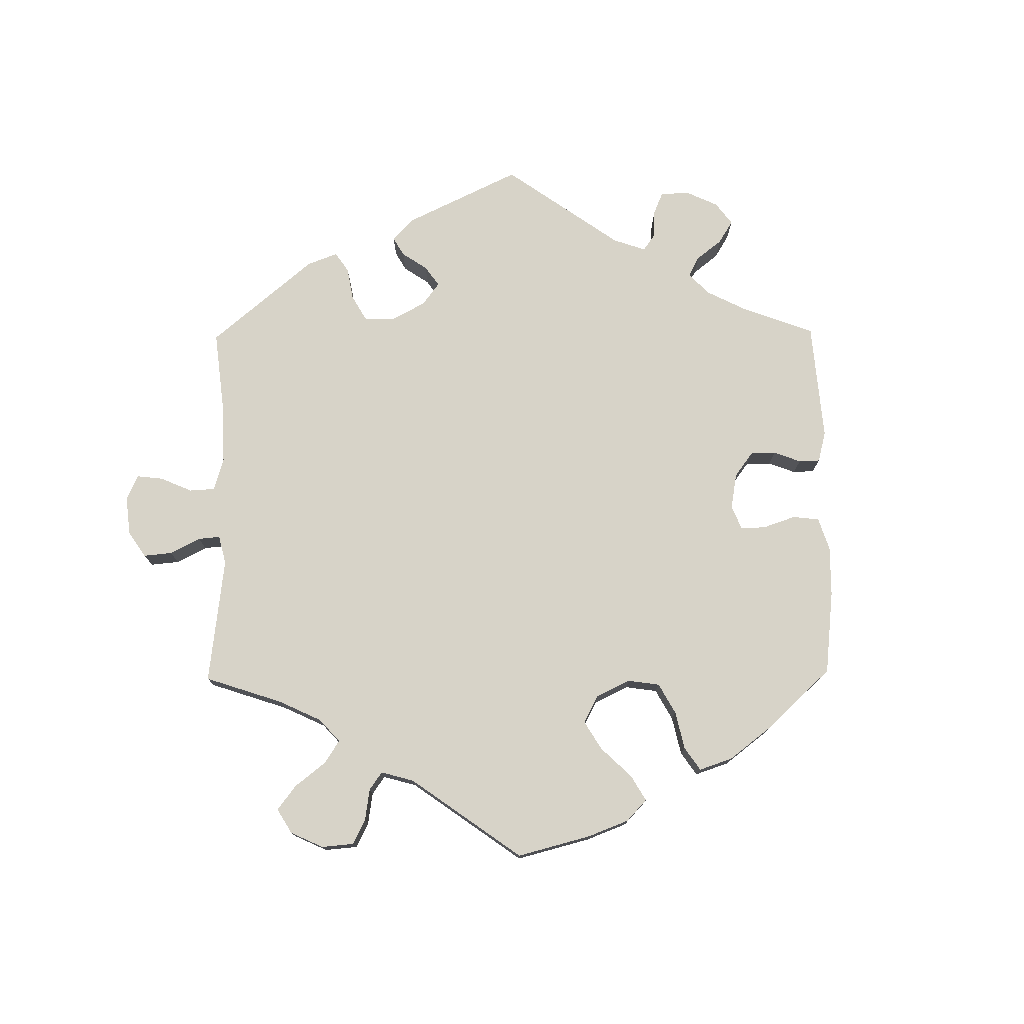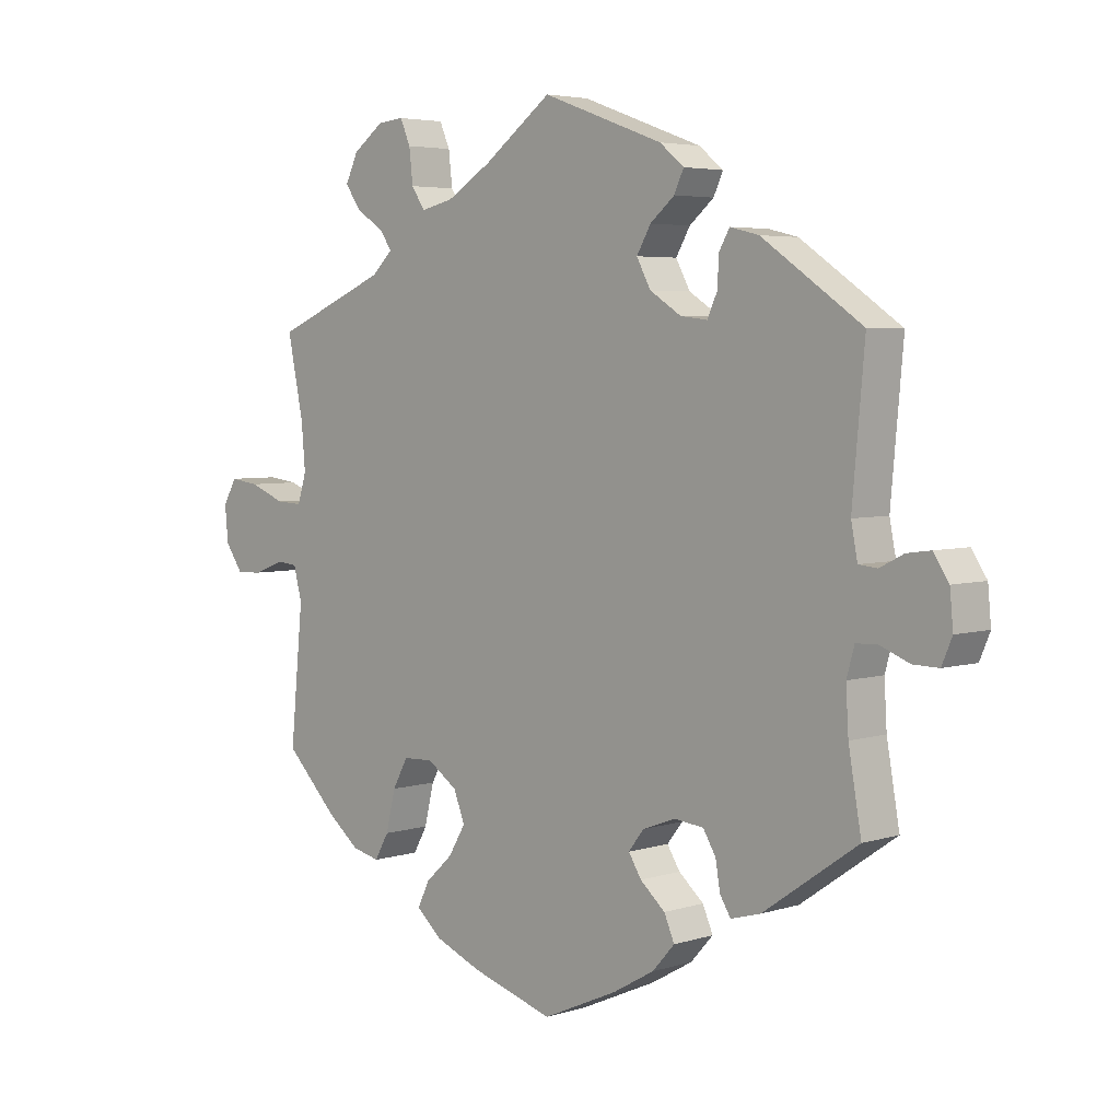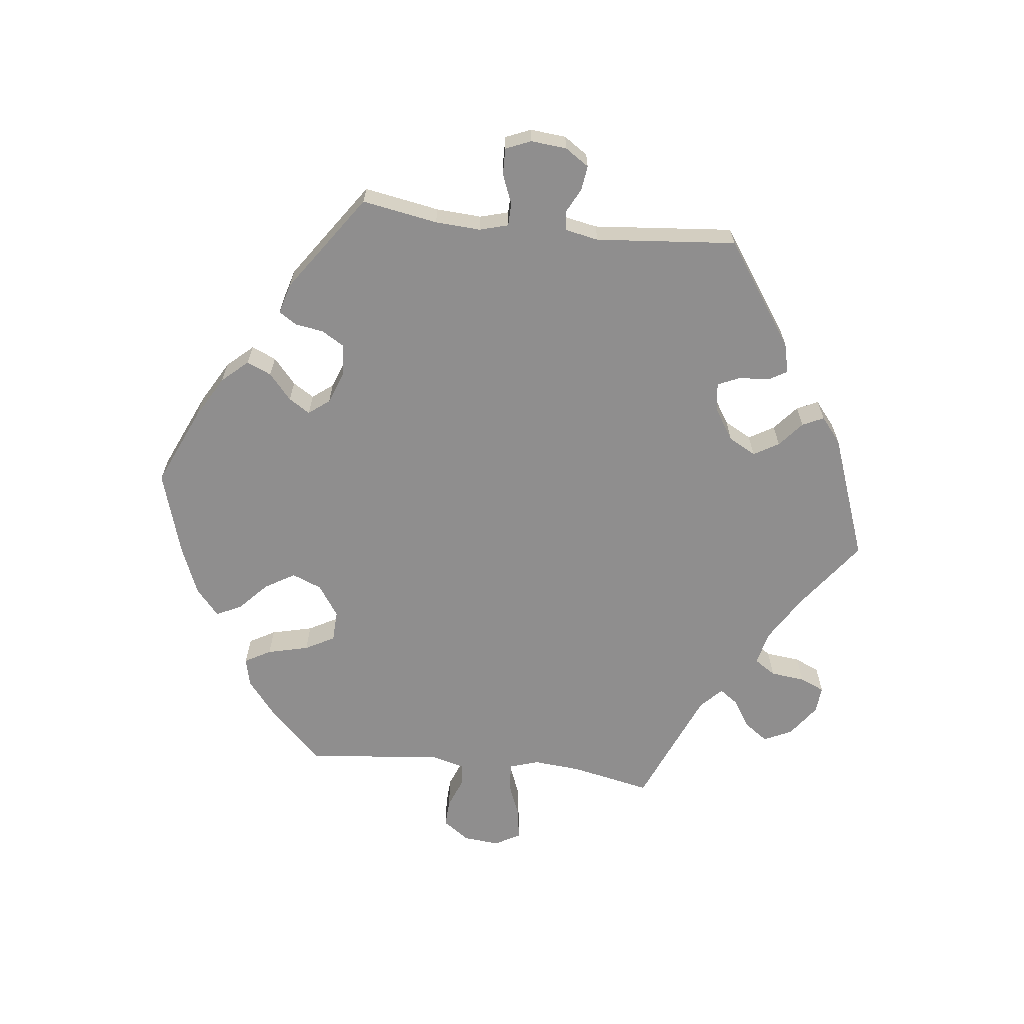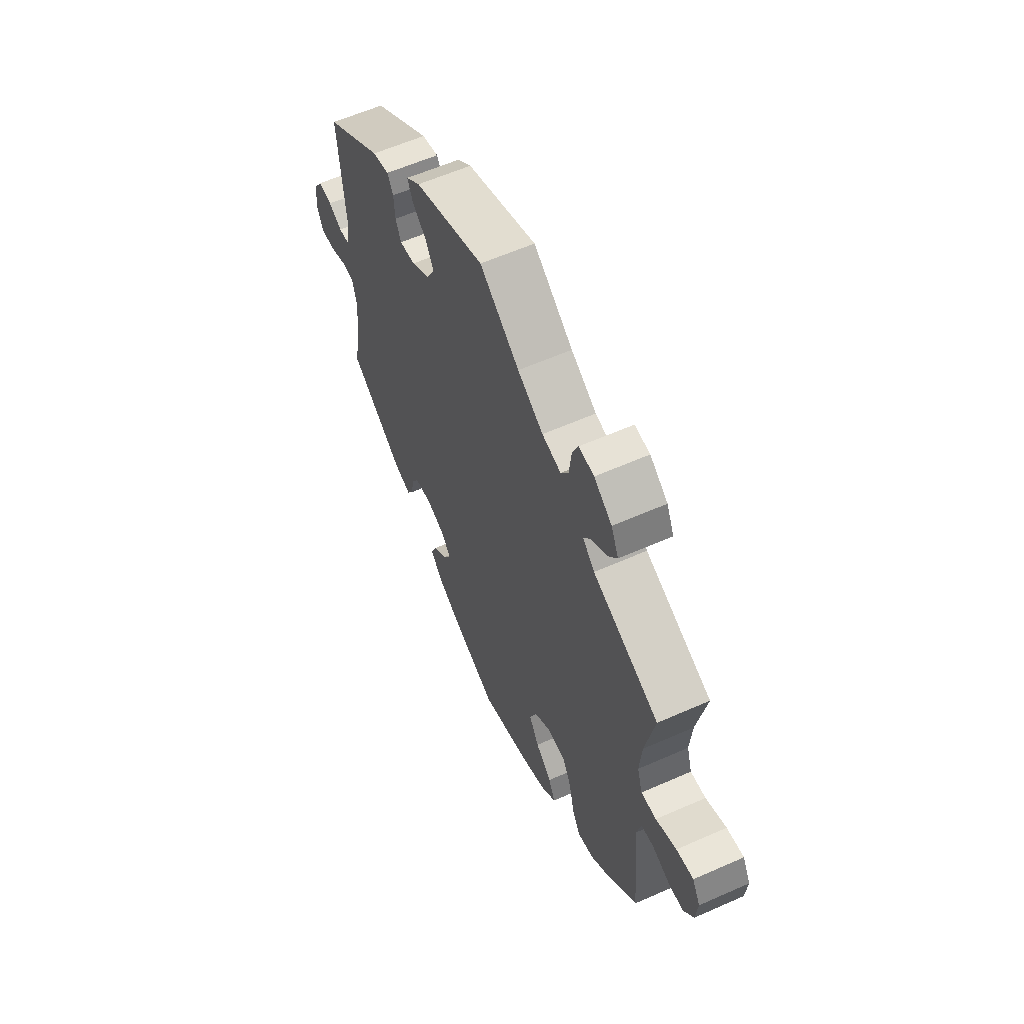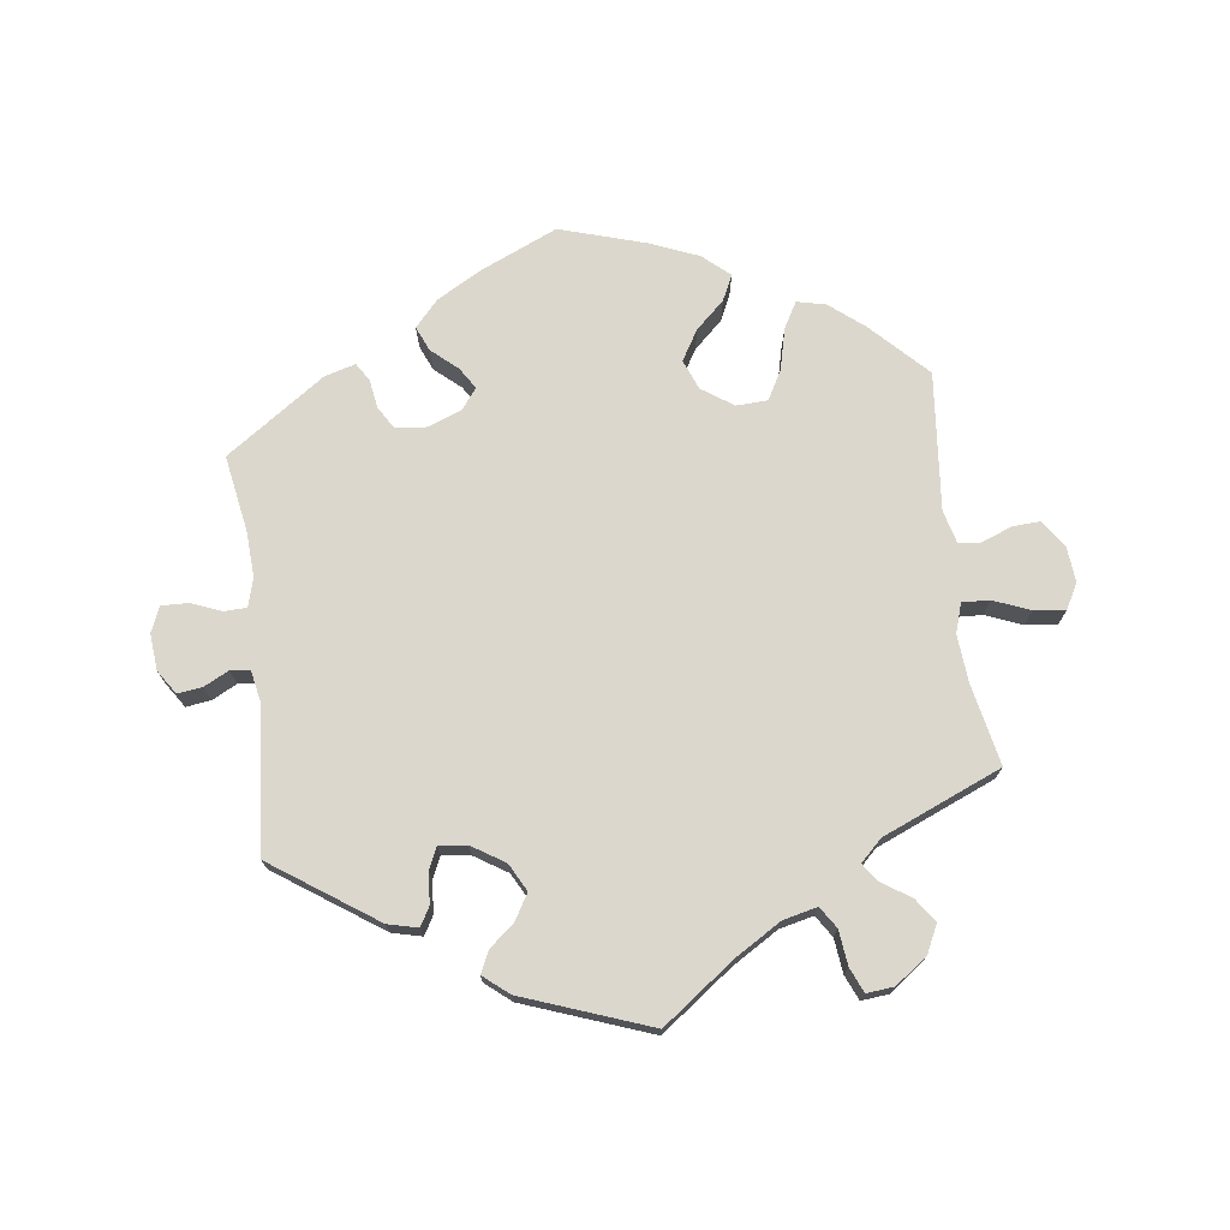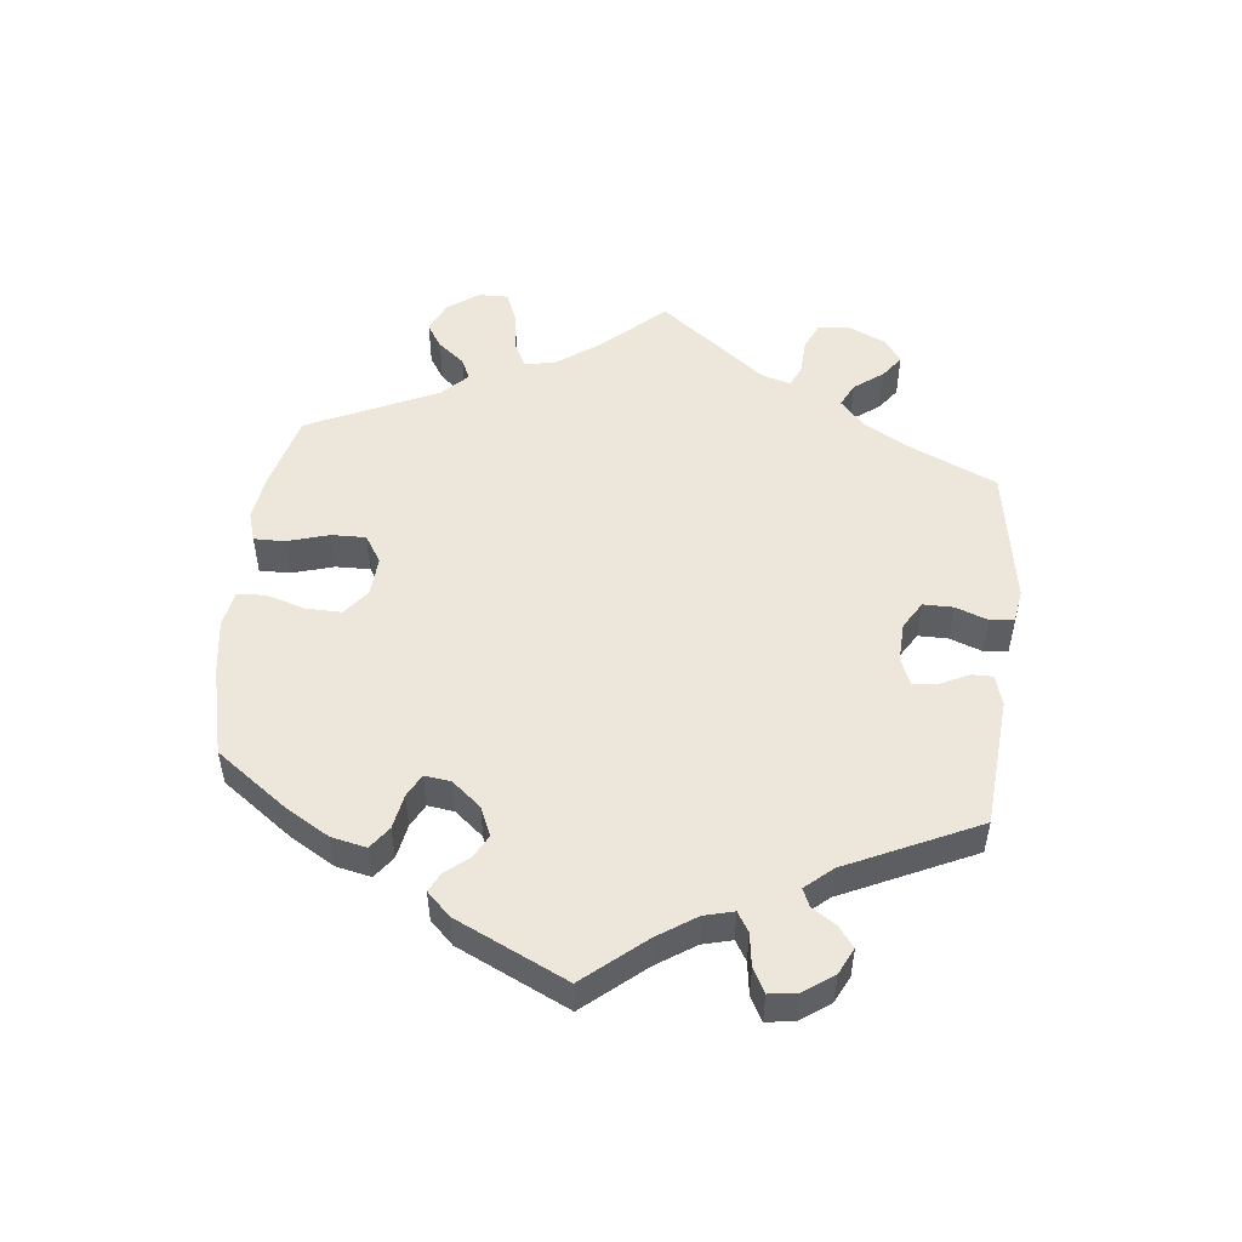
<metadata>
{"format":"obj","ext":"obj","renderer":"f3d","projection":"perspective","resolution":1024,"background":"white","views":[{"elev":76.5,"azim":119.3,"up":"+Y"},{"elev":4.5,"azim":-135.2,"up":"+Z"},{"elev":-65.0,"azim":-96.6,"up":"+Y"},{"elev":59.4,"azim":65.5,"up":"+Z"},{"elev":73.0,"azim":-7.3,"up":"+Y"},{"elev":52.0,"azim":-113.8,"up":"+Y"}]}
</metadata>
<code>
v 0.476 0.07 0.168
v 0.47 0.07 0.097
v 0.484 0.07 0.053
v 0.525 0.07 0.055
v 0.58 0.07 0.077
v 0.626 0.07 0.083
v 0.647 0.07 0.045
v 0.642 0.07 -0.009
v 0.614 0.07 -0.049
v 0.573 0.07 -0.047
v 0.527 0.07 -0.029
v 0.494 0.07 -0.032
v 0.481 0.07 -0.082
v 0.501 0.07 -0.288
v 0.42 0.07 -0.37
v 0.369 0.07 -0.411
v 0.326 0.07 -0.421
v 0.304 0.07 -0.382
v 0.289 0.07 -0.32
v 0.265 0.07 -0.276
v 0.218 0.07 -0.274
v 0.171 0.07 -0.306
v 0.153 0.07 -0.351
v 0.18 0.07 -0.396
v 0.223 0.07 -0.436
v 0.241 0.07 -0.474
v 0.201 0.07 -0.509
v 0.128 0.07 -0.539
v 0 0.07 -0.578
v -0.117 0.07 -0.526
v -0.182 0.07 -0.489
v -0.217 0.07 -0.45
v -0.201 0.07 -0.413
v -0.162 0.07 -0.379
v -0.142 0.07 -0.347
v -0.166 0.07 -0.316
v -0.217 0.07 -0.297
v -0.263 0.07 -0.302
v -0.283 0.07 -0.335
v -0.29 0.07 -0.378
v -0.307 0.07 -0.405
v -0.353 0.07 -0.392
v -0.501 0.07 -0.289
v -0.481 0.07 -0.175
v -0.477 0.07 -0.107
v -0.489 0.07 -0.064
v -0.523 0.07 -0.063
v -0.568 0.07 -0.081
v -0.608 0.07 -0.082
v -0.624 0.07 -0.044
v -0.619 0.07 0.01
v -0.595 0.07 0.046
v -0.558 0.07 0.041
v -0.521 0.07 0.022
v -0.492 0.07 0.025
v -0.482 0.07 0.076
v -0.501 0.07 0.288
v -0.345 0.07 0.395
v -0.3 0.07 0.406
v -0.284 0.07 0.378
v -0.281 0.07 0.332
v -0.266 0.07 0.299
v -0.224 0.07 0.304
v -0.175 0.07 0.335
v -0.153 0.07 0.376
v -0.175 0.07 0.414
v -0.213 0.07 0.446
v -0.228 0.07 0.478
v -0.19 0.07 0.509
v -0.001 0.07 0.578
v 0.106 0.07 0.499
v 0.175 0.07 0.457
v 0.226 0.07 0.445
v 0.247 0.07 0.477
v 0.253 0.07 0.529
v 0.269 0.07 0.566
v 0.31 0.07 0.562
v 0.358 0.07 0.527
v 0.378 0.07 0.485
v 0.353 0.07 0.45
v 0.31 0.07 0.422
v 0.291 0.07 0.395
v 0.323 0.07 0.364
v 0.501 0.07 0.289
v 0.476 0 0.168
v 0.47 0 0.097
v 0.484 0 0.053
v 0.525 0 0.055
v 0.58 0 0.077
v 0.626 0 0.083
v 0.647 0 0.045
v 0.642 0 -0.009
v 0.614 0 -0.049
v 0.573 0 -0.047
v 0.527 0 -0.029
v 0.494 0 -0.032
v 0.481 0 -0.082
v 0.501 0 -0.288
v 0.42 0 -0.37
v 0.369 0 -0.411
v 0.326 0 -0.421
v 0.304 0 -0.382
v 0.289 0 -0.32
v 0.265 0 -0.276
v 0.218 0 -0.274
v 0.171 0 -0.306
v 0.153 0 -0.351
v 0.18 0 -0.396
v 0.223 0 -0.436
v 0.241 0 -0.474
v 0.201 0 -0.509
v 0.128 0 -0.539
v 0 0 -0.578
v -0.117 0 -0.526
v -0.182 0 -0.489
v -0.217 0 -0.45
v -0.201 0 -0.413
v -0.162 0 -0.379
v -0.142 0 -0.347
v -0.166 0 -0.316
v -0.217 0 -0.297
v -0.263 0 -0.302
v -0.283 0 -0.335
v -0.29 0 -0.378
v -0.307 0 -0.405
v -0.353 0 -0.392
v -0.501 0 -0.289
v -0.481 0 -0.175
v -0.477 0 -0.107
v -0.489 0 -0.064
v -0.523 0 -0.063
v -0.568 0 -0.081
v -0.608 0 -0.082
v -0.624 0 -0.044
v -0.619 0 0.01
v -0.595 0 0.046
v -0.558 0 0.041
v -0.521 0 0.022
v -0.492 0 0.025
v -0.482 0 0.076
v -0.501 0 0.288
v -0.345 0 0.395
v -0.3 0 0.406
v -0.284 0 0.378
v -0.281 0 0.332
v -0.266 0 0.299
v -0.224 0 0.304
v -0.175 0 0.335
v -0.153 0 0.376
v -0.175 0 0.414
v -0.213 0 0.446
v -0.228 0 0.478
v -0.19 0 0.509
v -0.001 0 0.578
v 0.106 0 0.499
v 0.175 0 0.457
v 0.226 0 0.445
v 0.247 0 0.477
v 0.253 0 0.529
v 0.269 0 0.566
v 0.31 0 0.562
v 0.358 0 0.527
v 0.378 0 0.485
v 0.353 0 0.45
v 0.31 0 0.422
v 0.291 0 0.395
v 0.323 0 0.364
v 0.501 0 0.289
f 83 84 1
f 82 83 1 2
f 78 79 80 81
f 78 81 82
f 77 78 82
f 74 75 76 77
f 73 74 77 82
f 72 73 82 2
f 68 69 70 71
f 66 67 68 71
f 65 66 71 72
f 64 65 72 2
f 58 59 60 61
f 56 57 58 61
f 55 56 61 62
f 51 52 53 54
f 51 54 55
f 50 51 55
f 47 48 49 50
f 46 47 50 55
f 45 46 55 62
f 41 42 43 44
f 39 40 41 44
f 38 39 44 45
f 37 38 45 62
f 31 32 33 34
f 31 34 35
f 30 31 35
f 29 30 35
f 28 29 35
f 27 28 35 36
f 24 25 26 27
f 23 24 27 36
f 16 17 18 19
f 16 19 20
f 13 14 15 16
f 12 13 16 20
f 8 9 10 11
f 8 11 12
f 7 8 12
f 4 5 6 7
f 3 4 7 12
f 63 64 2 3
f 22 23 36 37
f 21 22 37 62
f 20 21 62 63
f 3 12 20 63
f 85 168 167
f 86 85 167 166
f 165 164 163 162
f 166 165 162
f 166 162 161
f 161 160 159 158
f 166 161 158 157
f 86 166 157 156
f 155 154 153 152
f 155 152 151 150
f 156 155 150 149
f 86 156 149 148
f 145 144 143 142
f 145 142 141 140
f 146 145 140 139
f 138 137 136 135
f 139 138 135
f 139 135 134
f 134 133 132 131
f 139 134 131 130
f 146 139 130 129
f 128 127 126 125
f 128 125 124 123
f 129 128 123 122
f 146 129 122 121
f 118 117 116 115
f 119 118 115
f 119 115 114
f 119 114 113
f 119 113 112
f 120 119 112 111
f 111 110 109 108
f 120 111 108 107
f 103 102 101 100
f 104 103 100
f 100 99 98 97
f 104 100 97 96
f 95 94 93 92
f 96 95 92
f 96 92 91
f 91 90 89 88
f 96 91 88 87
f 87 86 148 147
f 121 120 107 106
f 146 121 106 105
f 147 146 105 104
f 147 104 96 87
f 1 85 86 2
f 2 86 87 3
f 3 87 88 4
f 4 88 89 5
f 5 89 90 6
f 6 90 91 7
f 7 91 92 8
f 8 92 93 9
f 9 93 94 10
f 10 94 95 11
f 11 95 96 12
f 12 96 97 13
f 13 97 98 14
f 14 98 99 15
f 15 99 100 16
f 16 100 101 17
f 17 101 102 18
f 18 102 103 19
f 19 103 104 20
f 20 104 105 21
f 21 105 106 22
f 22 106 107 23
f 23 107 108 24
f 24 108 109 25
f 25 109 110 26
f 26 110 111 27
f 27 111 112 28
f 28 112 113 29
f 29 113 114 30
f 30 114 115 31
f 31 115 116 32
f 32 116 117 33
f 33 117 118 34
f 34 118 119 35
f 35 119 120 36
f 36 120 121 37
f 37 121 122 38
f 38 122 123 39
f 39 123 124 40
f 40 124 125 41
f 41 125 126 42
f 42 126 127 43
f 43 127 128 44
f 44 128 129 45
f 45 129 130 46
f 46 130 131 47
f 47 131 132 48
f 48 132 133 49
f 49 133 134 50
f 50 134 135 51
f 51 135 136 52
f 52 136 137 53
f 53 137 138 54
f 54 138 139 55
f 55 139 140 56
f 56 140 141 57
f 57 141 142 58
f 58 142 143 59
f 59 143 144 60
f 60 144 145 61
f 61 145 146 62
f 62 146 147 63
f 63 147 148 64
f 64 148 149 65
f 65 149 150 66
f 66 150 151 67
f 67 151 152 68
f 68 152 153 69
f 69 153 154 70
f 70 154 155 71
f 71 155 156 72
f 72 156 157 73
f 73 157 158 74
f 74 158 159 75
f 75 159 160 76
f 76 160 161 77
f 77 161 162 78
f 78 162 163 79
f 79 163 164 80
f 80 164 165 81
f 81 165 166 82
f 82 166 167 83
f 83 167 168 84
f 84 168 85 1

</code>
